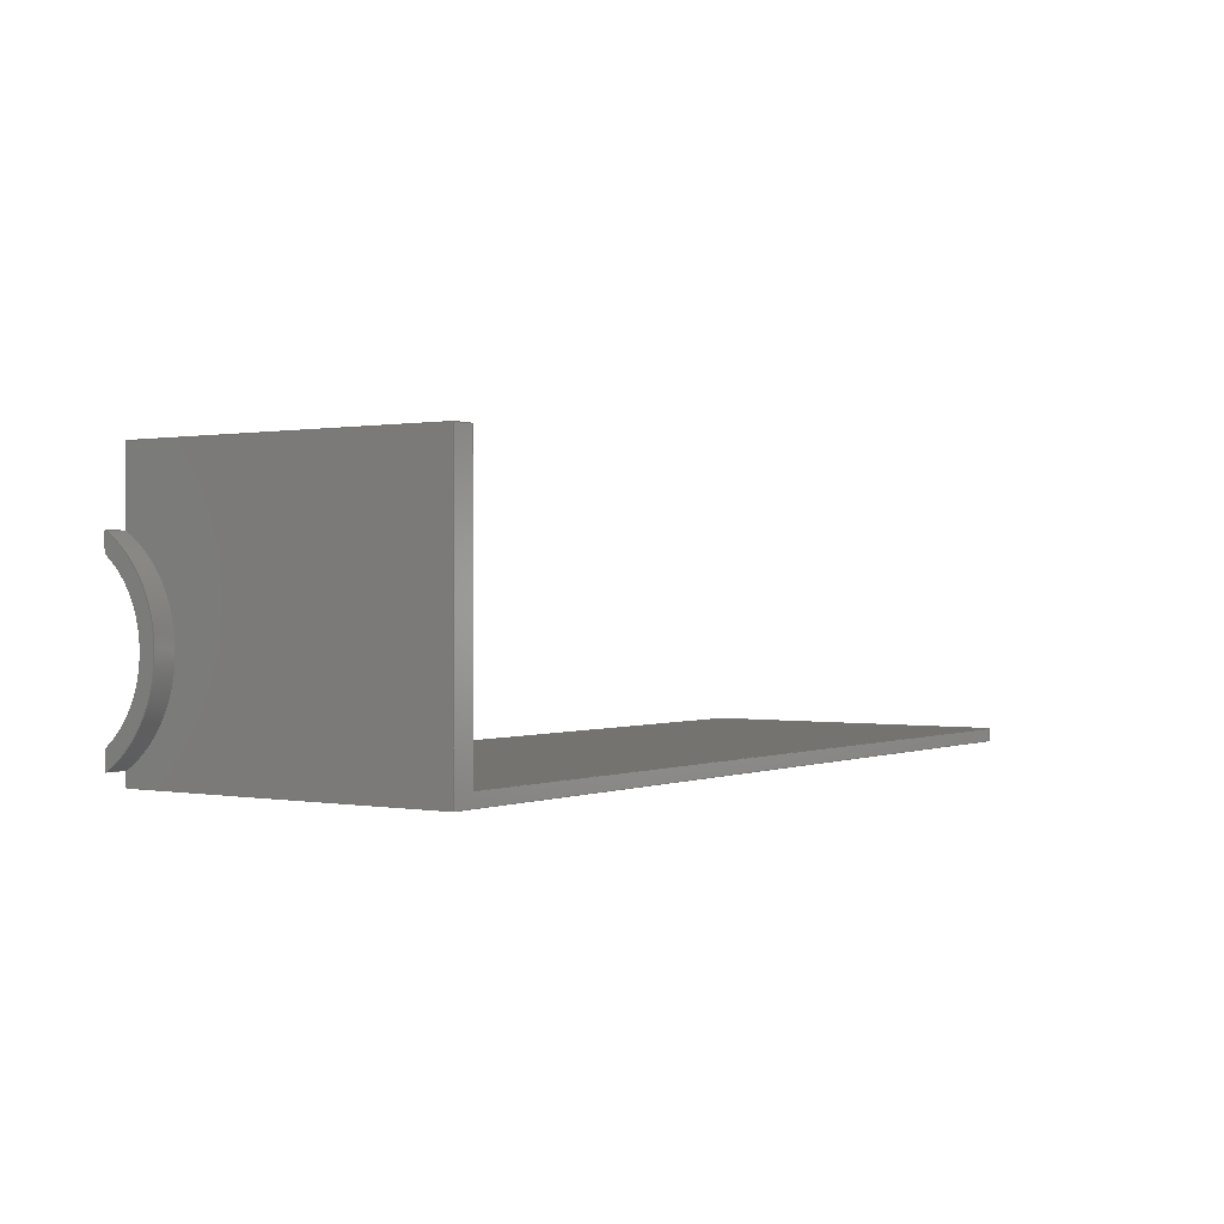
<metadata>
{"format":"step","ext":"step","renderer":"f3d","projection":"perspective","resolution":1024,"background":"white","views":[{"elev":0.4,"azim":124.3,"up":"+Z"}]}
</metadata>
<code>
ISO-10303-21;
DATA;
#1=MECHANICAL_DESIGN_GEOMETRIC_PRESENTATION_REPRESENTATION('',(#4,#5),
#463);
#2=SHAPE_REPRESENTATION_RELATIONSHIP('SRR','None',#470,#3);
#3=ADVANCED_BREP_SHAPE_REPRESENTATION('',(#6,#7),#462);
#4=STYLED_ITEM('',(#479),#6);
#5=STYLED_ITEM('',(#479),#7);
#6=MANIFOLD_SOLID_BREP('Body1',#270);
#7=MANIFOLD_SOLID_BREP('Body2',#271);
#8=CYLINDRICAL_SURFACE('',#290,10);
#9=CYLINDRICAL_SURFACE('',#298,10);
#10=CYLINDRICAL_SURFACE('',#302,8.6);
#11=CIRCLE('',#288,10);
#12=CIRCLE('',#291,10);
#13=CIRCLE('',#299,10);
#14=CIRCLE('',#300,10);
#15=CIRCLE('',#303,8.6);
#16=CIRCLE('',#304,8.6);
#17=FACE_OUTER_BOUND('',#33,.T.);
#18=FACE_OUTER_BOUND('',#34,.T.);
#19=FACE_OUTER_BOUND('',#35,.T.);
#20=FACE_OUTER_BOUND('',#36,.T.);
#21=FACE_OUTER_BOUND('',#37,.T.);
#22=FACE_OUTER_BOUND('',#38,.T.);
#23=FACE_OUTER_BOUND('',#39,.T.);
#24=FACE_OUTER_BOUND('',#40,.T.);
#25=FACE_OUTER_BOUND('',#41,.T.);
#26=FACE_OUTER_BOUND('',#42,.T.);
#27=FACE_OUTER_BOUND('',#43,.T.);
#28=FACE_OUTER_BOUND('',#44,.T.);
#29=FACE_OUTER_BOUND('',#45,.T.);
#30=FACE_OUTER_BOUND('',#46,.T.);
#31=FACE_OUTER_BOUND('',#47,.T.);
#32=FACE_OUTER_BOUND('',#48,.T.);
#33=EDGE_LOOP('',(#169,#170,#171,#172));
#34=EDGE_LOOP('',(#173,#174,#175,#176));
#35=EDGE_LOOP('',(#177,#178,#179,#180,#181,#182));
#36=EDGE_LOOP('',(#183,#184,#185,#186));
#37=EDGE_LOOP('',(#187,#188,#189,#190));
#38=EDGE_LOOP('',(#191,#192,#193,#194,#195,#196));
#39=EDGE_LOOP('',(#197,#198,#199,#200));
#40=EDGE_LOOP('',(#201,#202,#203,#204,#205,#206));
#41=EDGE_LOOP('',(#207,#208,#209,#210));
#42=EDGE_LOOP('',(#211,#212,#213,#214,#215,#216));
#43=EDGE_LOOP('',(#217,#218,#219,#220));
#44=EDGE_LOOP('',(#221,#222,#223,#224));
#45=EDGE_LOOP('',(#225,#226,#227,#228));
#46=EDGE_LOOP('',(#229,#230,#231,#232));
#47=EDGE_LOOP('',(#233,#234,#235,#236));
#48=EDGE_LOOP('',(#237,#238,#239,#240));
#49=LINE('',#387,#79);
#50=LINE('',#389,#80);
#51=LINE('',#391,#81);
#52=LINE('',#392,#82);
#53=LINE('',#395,#83);
#54=LINE('',#397,#84);
#55=LINE('',#398,#85);
#56=LINE('',#401,#86);
#57=LINE('',#405,#87);
#58=LINE('',#407,#88);
#59=LINE('',#408,#89);
#60=LINE('',#412,#90);
#61=LINE('',#413,#91);
#62=LINE('',#414,#92);
#63=LINE('',#418,#93);
#64=LINE('',#421,#94);
#65=LINE('',#422,#95);
#66=LINE('',#425,#96);
#67=LINE('',#426,#97);
#68=LINE('',#429,#98);
#69=LINE('',#430,#99);
#70=LINE('',#432,#100);
#71=LINE('',#437,#101);
#72=LINE('',#439,#102);
#73=LINE('',#441,#103);
#74=LINE('',#442,#104);
#75=LINE('',#448,#105);
#76=LINE('',#451,#106);
#77=LINE('',#453,#107);
#78=LINE('',#454,#108);
#79=VECTOR('',#311,1);
#80=VECTOR('',#312,1);
#81=VECTOR('',#313,1);
#82=VECTOR('',#314,1);
#83=VECTOR('',#317,1);
#84=VECTOR('',#318,1);
#85=VECTOR('',#319,1);
#86=VECTOR('',#322,1);
#87=VECTOR('',#325,1);
#88=VECTOR('',#326,1);
#89=VECTOR('',#327,1);
#90=VECTOR('',#330,1);
#91=VECTOR('',#331,1);
#92=VECTOR('',#332,1);
#93=VECTOR('',#337,1);
#94=VECTOR('',#340,1);
#95=VECTOR('',#341,1);
#96=VECTOR('',#344,1);
#97=VECTOR('',#345,1);
#98=VECTOR('',#348,1);
#99=VECTOR('',#349,1);
#100=VECTOR('',#352,1);
#101=VECTOR('',#357,1);
#102=VECTOR('',#358,1);
#103=VECTOR('',#359,1);
#104=VECTOR('',#360,1);
#105=VECTOR('',#367,1);
#106=VECTOR('',#370,1);
#107=VECTOR('',#371,1);
#108=VECTOR('',#372,1);
#109=VERTEX_POINT('',#385);
#110=VERTEX_POINT('',#386);
#111=VERTEX_POINT('',#388);
#112=VERTEX_POINT('',#390);
#113=VERTEX_POINT('',#394);
#114=VERTEX_POINT('',#396);
#115=VERTEX_POINT('',#400);
#116=VERTEX_POINT('',#402);
#117=VERTEX_POINT('',#404);
#118=VERTEX_POINT('',#406);
#119=VERTEX_POINT('',#410);
#120=VERTEX_POINT('',#411);
#121=VERTEX_POINT('',#416);
#122=VERTEX_POINT('',#420);
#123=VERTEX_POINT('',#424);
#124=VERTEX_POINT('',#428);
#125=VERTEX_POINT('',#435);
#126=VERTEX_POINT('',#436);
#127=VERTEX_POINT('',#438);
#128=VERTEX_POINT('',#440);
#129=VERTEX_POINT('',#444);
#130=VERTEX_POINT('',#446);
#131=VERTEX_POINT('',#450);
#132=VERTEX_POINT('',#452);
#133=EDGE_CURVE('',#109,#110,#49,.T.);
#134=EDGE_CURVE('',#109,#111,#50,.T.);
#135=EDGE_CURVE('',#112,#111,#51,.T.);
#136=EDGE_CURVE('',#110,#112,#52,.T.);
#137=EDGE_CURVE('',#111,#113,#53,.T.);
#138=EDGE_CURVE('',#113,#114,#54,.T.);
#139=EDGE_CURVE('',#114,#112,#55,.T.);
#140=EDGE_CURVE('',#110,#115,#56,.T.);
#141=EDGE_CURVE('',#115,#116,#11,.T.);
#142=EDGE_CURVE('',#116,#117,#57,.T.);
#143=EDGE_CURVE('',#117,#118,#58,.T.);
#144=EDGE_CURVE('',#118,#109,#59,.T.);
#145=EDGE_CURVE('',#119,#120,#60,.T.);
#146=EDGE_CURVE('',#119,#117,#61,.T.);
#147=EDGE_CURVE('',#120,#116,#62,.T.);
#148=EDGE_CURVE('',#121,#120,#12,.T.);
#149=EDGE_CURVE('',#121,#115,#63,.T.);
#150=EDGE_CURVE('',#122,#121,#64,.T.);
#151=EDGE_CURVE('',#122,#114,#65,.T.);
#152=EDGE_CURVE('',#123,#122,#66,.T.);
#153=EDGE_CURVE('',#123,#113,#67,.T.);
#154=EDGE_CURVE('',#124,#123,#68,.T.);
#155=EDGE_CURVE('',#124,#118,#69,.T.);
#156=EDGE_CURVE('',#119,#124,#70,.T.);
#157=EDGE_CURVE('',#125,#126,#71,.T.);
#158=EDGE_CURVE('',#125,#127,#72,.T.);
#159=EDGE_CURVE('',#128,#127,#73,.T.);
#160=EDGE_CURVE('',#126,#128,#74,.T.);
#161=EDGE_CURVE('',#129,#126,#13,.T.);
#162=EDGE_CURVE('',#130,#128,#14,.T.);
#163=EDGE_CURVE('',#129,#130,#75,.T.);
#164=EDGE_CURVE('',#131,#129,#76,.T.);
#165=EDGE_CURVE('',#132,#130,#77,.T.);
#166=EDGE_CURVE('',#131,#132,#78,.T.);
#167=EDGE_CURVE('',#131,#125,#15,.T.);
#168=EDGE_CURVE('',#127,#132,#16,.T.);
#169=ORIENTED_EDGE('',*,*,#133,.F.);
#170=ORIENTED_EDGE('',*,*,#134,.T.);
#171=ORIENTED_EDGE('',*,*,#135,.F.);
#172=ORIENTED_EDGE('',*,*,#136,.F.);
#173=ORIENTED_EDGE('',*,*,#135,.T.);
#174=ORIENTED_EDGE('',*,*,#137,.T.);
#175=ORIENTED_EDGE('',*,*,#138,.T.);
#176=ORIENTED_EDGE('',*,*,#139,.T.);
#177=ORIENTED_EDGE('',*,*,#133,.T.);
#178=ORIENTED_EDGE('',*,*,#140,.T.);
#179=ORIENTED_EDGE('',*,*,#141,.T.);
#180=ORIENTED_EDGE('',*,*,#142,.T.);
#181=ORIENTED_EDGE('',*,*,#143,.T.);
#182=ORIENTED_EDGE('',*,*,#144,.T.);
#183=ORIENTED_EDGE('',*,*,#145,.F.);
#184=ORIENTED_EDGE('',*,*,#146,.T.);
#185=ORIENTED_EDGE('',*,*,#142,.F.);
#186=ORIENTED_EDGE('',*,*,#147,.F.);
#187=ORIENTED_EDGE('',*,*,#148,.T.);
#188=ORIENTED_EDGE('',*,*,#147,.T.);
#189=ORIENTED_EDGE('',*,*,#141,.F.);
#190=ORIENTED_EDGE('',*,*,#149,.F.);
#191=ORIENTED_EDGE('',*,*,#150,.T.);
#192=ORIENTED_EDGE('',*,*,#149,.T.);
#193=ORIENTED_EDGE('',*,*,#140,.F.);
#194=ORIENTED_EDGE('',*,*,#136,.T.);
#195=ORIENTED_EDGE('',*,*,#139,.F.);
#196=ORIENTED_EDGE('',*,*,#151,.F.);
#197=ORIENTED_EDGE('',*,*,#152,.T.);
#198=ORIENTED_EDGE('',*,*,#151,.T.);
#199=ORIENTED_EDGE('',*,*,#138,.F.);
#200=ORIENTED_EDGE('',*,*,#153,.F.);
#201=ORIENTED_EDGE('',*,*,#154,.T.);
#202=ORIENTED_EDGE('',*,*,#153,.T.);
#203=ORIENTED_EDGE('',*,*,#137,.F.);
#204=ORIENTED_EDGE('',*,*,#134,.F.);
#205=ORIENTED_EDGE('',*,*,#144,.F.);
#206=ORIENTED_EDGE('',*,*,#155,.F.);
#207=ORIENTED_EDGE('',*,*,#156,.T.);
#208=ORIENTED_EDGE('',*,*,#155,.T.);
#209=ORIENTED_EDGE('',*,*,#143,.F.);
#210=ORIENTED_EDGE('',*,*,#146,.F.);
#211=ORIENTED_EDGE('',*,*,#156,.F.);
#212=ORIENTED_EDGE('',*,*,#145,.T.);
#213=ORIENTED_EDGE('',*,*,#148,.F.);
#214=ORIENTED_EDGE('',*,*,#150,.F.);
#215=ORIENTED_EDGE('',*,*,#152,.F.);
#216=ORIENTED_EDGE('',*,*,#154,.F.);
#217=ORIENTED_EDGE('',*,*,#157,.F.);
#218=ORIENTED_EDGE('',*,*,#158,.T.);
#219=ORIENTED_EDGE('',*,*,#159,.F.);
#220=ORIENTED_EDGE('',*,*,#160,.F.);
#221=ORIENTED_EDGE('',*,*,#161,.T.);
#222=ORIENTED_EDGE('',*,*,#160,.T.);
#223=ORIENTED_EDGE('',*,*,#162,.F.);
#224=ORIENTED_EDGE('',*,*,#163,.F.);
#225=ORIENTED_EDGE('',*,*,#164,.T.);
#226=ORIENTED_EDGE('',*,*,#163,.T.);
#227=ORIENTED_EDGE('',*,*,#165,.F.);
#228=ORIENTED_EDGE('',*,*,#166,.F.);
#229=ORIENTED_EDGE('',*,*,#167,.F.);
#230=ORIENTED_EDGE('',*,*,#166,.T.);
#231=ORIENTED_EDGE('',*,*,#168,.F.);
#232=ORIENTED_EDGE('',*,*,#158,.F.);
#233=ORIENTED_EDGE('',*,*,#168,.T.);
#234=ORIENTED_EDGE('',*,*,#165,.T.);
#235=ORIENTED_EDGE('',*,*,#162,.T.);
#236=ORIENTED_EDGE('',*,*,#159,.T.);
#237=ORIENTED_EDGE('',*,*,#167,.T.);
#238=ORIENTED_EDGE('',*,*,#157,.T.);
#239=ORIENTED_EDGE('',*,*,#161,.F.);
#240=ORIENTED_EDGE('',*,*,#164,.F.);
#241=PLANE('',#285);
#242=PLANE('',#286);
#243=PLANE('',#287);
#244=PLANE('',#289);
#245=PLANE('',#292);
#246=PLANE('',#293);
#247=PLANE('',#294);
#248=PLANE('',#295);
#249=PLANE('',#296);
#250=PLANE('',#297);
#251=PLANE('',#301);
#252=PLANE('',#305);
#253=PLANE('',#306);
#254=ADVANCED_FACE('',(#17),#241,.T.);
#255=ADVANCED_FACE('',(#18),#242,.T.);
#256=ADVANCED_FACE('',(#19),#243,.F.);
#257=ADVANCED_FACE('',(#20),#244,.T.);
#258=ADVANCED_FACE('',(#21),#8,.F.);
#259=ADVANCED_FACE('',(#22),#245,.T.);
#260=ADVANCED_FACE('',(#23),#246,.T.);
#261=ADVANCED_FACE('',(#24),#247,.T.);
#262=ADVANCED_FACE('',(#25),#248,.T.);
#263=ADVANCED_FACE('',(#26),#249,.T.);
#264=ADVANCED_FACE('',(#27),#250,.T.);
#265=ADVANCED_FACE('',(#28),#9,.T.);
#266=ADVANCED_FACE('',(#29),#251,.T.);
#267=ADVANCED_FACE('',(#30),#10,.F.);
#268=ADVANCED_FACE('',(#31),#252,.T.);
#269=ADVANCED_FACE('',(#32),#253,.F.);
#270=CLOSED_SHELL('',(#254,#255,#256,#257,#258,#259,#260,#261,#262,#263));
#271=CLOSED_SHELL('',(#264,#265,#266,#267,#268,#269));
#272=DERIVED_UNIT_ELEMENT(#274,1);
#273=DERIVED_UNIT_ELEMENT(#465,3);
#274=(
MASS_UNIT()
NAMED_UNIT(*)
SI_UNIT(.KILO.,.GRAM.)
);
#275=DERIVED_UNIT((#272,#273));
#276=MEASURE_REPRESENTATION_ITEM('density measure',
POSITIVE_RATIO_MEASURE(7850),#275);
#277=PROPERTY_DEFINITION_REPRESENTATION(#282,#279);
#278=PROPERTY_DEFINITION_REPRESENTATION(#283,#280);
#279=REPRESENTATION('material name',(#281),#462);
#280=REPRESENTATION('density',(#276),#462);
#281=DESCRIPTIVE_REPRESENTATION_ITEM('Steel','Steel');
#282=PROPERTY_DEFINITION('material property','material name',#472);
#283=PROPERTY_DEFINITION('material property','density of part',#472);
#284=AXIS2_PLACEMENT_3D('placement',#383,#307,#308);
#285=AXIS2_PLACEMENT_3D('',#384,#309,#310);
#286=AXIS2_PLACEMENT_3D('',#393,#315,#316);
#287=AXIS2_PLACEMENT_3D('',#399,#320,#321);
#288=AXIS2_PLACEMENT_3D('',#403,#323,#324);
#289=AXIS2_PLACEMENT_3D('',#409,#328,#329);
#290=AXIS2_PLACEMENT_3D('',#415,#333,#334);
#291=AXIS2_PLACEMENT_3D('',#417,#335,#336);
#292=AXIS2_PLACEMENT_3D('',#419,#338,#339);
#293=AXIS2_PLACEMENT_3D('',#423,#342,#343);
#294=AXIS2_PLACEMENT_3D('',#427,#346,#347);
#295=AXIS2_PLACEMENT_3D('',#431,#350,#351);
#296=AXIS2_PLACEMENT_3D('',#433,#353,#354);
#297=AXIS2_PLACEMENT_3D('',#434,#355,#356);
#298=AXIS2_PLACEMENT_3D('',#443,#361,#362);
#299=AXIS2_PLACEMENT_3D('',#445,#363,#364);
#300=AXIS2_PLACEMENT_3D('',#447,#365,#366);
#301=AXIS2_PLACEMENT_3D('',#449,#368,#369);
#302=AXIS2_PLACEMENT_3D('',#455,#373,#374);
#303=AXIS2_PLACEMENT_3D('',#456,#375,#376);
#304=AXIS2_PLACEMENT_3D('',#457,#377,#378);
#305=AXIS2_PLACEMENT_3D('',#458,#379,#380);
#306=AXIS2_PLACEMENT_3D('',#459,#381,#382);
#307=DIRECTION('axis',(0,0,1));
#308=DIRECTION('refdir',(1,0,0));
#309=DIRECTION('center_axis',(0,0,1));
#310=DIRECTION('ref_axis',(0,1,0));
#311=DIRECTION('',(0,-1,0));
#312=DIRECTION('',(-1,0,0));
#313=DIRECTION('',(0,1,0));
#314=DIRECTION('',(-1,0,0));
#315=DIRECTION('center_axis',(-1,0,0));
#316=DIRECTION('ref_axis',(0,0,1));
#317=DIRECTION('',(0,0,-1));
#318=DIRECTION('',(0,-1,0));
#319=DIRECTION('',(0,0,1));
#320=DIRECTION('center_axis',(1,0,0));
#321=DIRECTION('ref_axis',(0,0,-1));
#322=DIRECTION('',(0,-3.491e-16,1));
#323=DIRECTION('center_axis',(1,0,0));
#324=DIRECTION('ref_axis',(0,0.5075,-0.8616));
#325=DIRECTION('',(0,0,1));
#326=DIRECTION('',(0,1,0));
#327=DIRECTION('',(0,0,-1));
#328=DIRECTION('center_axis',(0,-1,0));
#329=DIRECTION('ref_axis',(0,0,1));
#330=DIRECTION('',(0,0,-1));
#331=DIRECTION('',(-1,0,0));
#332=DIRECTION('',(-1,0,0));
#333=DIRECTION('center_axis',(-1,0,0));
#334=DIRECTION('ref_axis',(0,0.5075,-0.8616));
#335=DIRECTION('center_axis',(1,0,0));
#336=DIRECTION('ref_axis',(0,0.5075,-0.8616));
#337=DIRECTION('',(-1,0,0));
#338=DIRECTION('center_axis',(0,-1,-3.491e-16));
#339=DIRECTION('ref_axis',(0,-3.491e-16,1));
#340=DIRECTION('',(0,-3.491e-16,1));
#341=DIRECTION('',(-1,0,0));
#342=DIRECTION('center_axis',(0,0,-1));
#343=DIRECTION('ref_axis',(0,-1,0));
#344=DIRECTION('',(0,-1,0));
#345=DIRECTION('',(-1,0,0));
#346=DIRECTION('center_axis',(0,1,0));
#347=DIRECTION('ref_axis',(0,0,-1));
#348=DIRECTION('',(0,0,-1));
#349=DIRECTION('',(-1,0,0));
#350=DIRECTION('center_axis',(0,0,1));
#351=DIRECTION('ref_axis',(0,1,0));
#352=DIRECTION('',(0,1,0));
#353=DIRECTION('center_axis',(1,0,0));
#354=DIRECTION('ref_axis',(0,0,-1));
#355=DIRECTION('center_axis',(0,-1,0));
#356=DIRECTION('ref_axis',(0,0,-1));
#357=DIRECTION('',(0,0,1));
#358=DIRECTION('',(1,0,0));
#359=DIRECTION('',(0,0,-1));
#360=DIRECTION('',(1,0,0));
#361=DIRECTION('center_axis',(1,0,0));
#362=DIRECTION('ref_axis',(0,0.5075,-0.8616));
#363=DIRECTION('center_axis',(1,0,0));
#364=DIRECTION('ref_axis',(0,0.5075,-0.8616));
#365=DIRECTION('center_axis',(1,0,0));
#366=DIRECTION('ref_axis',(0,0.5075,-0.8616));
#367=DIRECTION('',(1,0,0));
#368=DIRECTION('center_axis',(0,-1,-2.653e-16));
#369=DIRECTION('ref_axis',(0,2.653e-16,-1));
#370=DIRECTION('',(0,2.653e-16,-1));
#371=DIRECTION('',(0,2.653e-16,-1));
#372=DIRECTION('',(1,0,0));
#373=DIRECTION('center_axis',(1,0,0));
#374=DIRECTION('ref_axis',(0,0.5902,-0.8073));
#375=DIRECTION('center_axis',(1,0,0));
#376=DIRECTION('ref_axis',(0,0.5902,-0.8073));
#377=DIRECTION('center_axis',(-1,0,0));
#378=DIRECTION('ref_axis',(0,0.5902,-0.8073));
#379=DIRECTION('center_axis',(1,0,0));
#380=DIRECTION('ref_axis',(0,0,-1));
#381=DIRECTION('center_axis',(1,0,0));
#382=DIRECTION('ref_axis',(0,0,-1));
#383=CARTESIAN_POINT('',(0,0,0));
#384=CARTESIAN_POINT('Origin',(-2,0,-23.84));
#385=CARTESIAN_POINT('',(-2,30,-23.84));
#386=CARTESIAN_POINT('',(-2,0,-23.84));
#387=CARTESIAN_POINT('',(-2,7.5,-23.84));
#388=CARTESIAN_POINT('',(-82,30,-23.84));
#389=CARTESIAN_POINT('',(-2,30,-23.84));
#390=CARTESIAN_POINT('',(-82,0,-23.84));
#391=CARTESIAN_POINT('',(-82,0,-23.84));
#392=CARTESIAN_POINT('',(-2,0,-23.84));
#393=CARTESIAN_POINT('Origin',(-82,15,-24.42));
#394=CARTESIAN_POINT('',(-82,30,-25));
#395=CARTESIAN_POINT('',(-82,30,0));
#396=CARTESIAN_POINT('',(-82,0,-25));
#397=CARTESIAN_POINT('',(-82,30,-25));
#398=CARTESIAN_POINT('',(-82,0,-25));
#399=CARTESIAN_POINT('Origin',(-2,15,-12.5));
#400=CARTESIAN_POINT('',(-2,-4.441e-16,-23.73));
#401=CARTESIAN_POINT('',(-2,0,-25));
#402=CARTESIAN_POINT('',(-2,0,-6.495));
#403=CARTESIAN_POINT('Origin',(-2,-5.075,-15.11));
#404=CARTESIAN_POINT('',(-2,0,0));
#405=CARTESIAN_POINT('',(-2,0,0));
#406=CARTESIAN_POINT('',(-2,30,0));
#407=CARTESIAN_POINT('',(-2,0,0));
#408=CARTESIAN_POINT('',(-2,30,0));
#409=CARTESIAN_POINT('Origin',(0,0,-6.495));
#410=CARTESIAN_POINT('',(0,0,0));
#411=CARTESIAN_POINT('',(0,0,-6.495));
#412=CARTESIAN_POINT('',(0,0,0));
#413=CARTESIAN_POINT('',(0,0,0));
#414=CARTESIAN_POINT('',(0,0,-6.495));
#415=CARTESIAN_POINT('Origin',(0,-5.075,-15.11));
#416=CARTESIAN_POINT('',(0,-4.441e-16,-23.73));
#417=CARTESIAN_POINT('Origin',(0,-5.075,-15.11));
#418=CARTESIAN_POINT('',(0,-4.441e-16,-23.73));
#419=CARTESIAN_POINT('Origin',(0,0,-25));
#420=CARTESIAN_POINT('',(0,0,-25));
#421=CARTESIAN_POINT('',(0,0,-25));
#422=CARTESIAN_POINT('',(0,0,-25));
#423=CARTESIAN_POINT('Origin',(0,30,-25));
#424=CARTESIAN_POINT('',(0,30,-25));
#425=CARTESIAN_POINT('',(0,30,-25));
#426=CARTESIAN_POINT('',(0,30,-25));
#427=CARTESIAN_POINT('Origin',(0,30,0));
#428=CARTESIAN_POINT('',(0,30,0));
#429=CARTESIAN_POINT('',(0,30,0));
#430=CARTESIAN_POINT('',(0,30,0));
#431=CARTESIAN_POINT('Origin',(0,0,0));
#432=CARTESIAN_POINT('',(0,0,0));
#433=CARTESIAN_POINT('Origin',(0,15,-12.5));
#434=CARTESIAN_POINT('Origin',(0,0,-6.495));
#435=CARTESIAN_POINT('',(0,0,-8.169));
#436=CARTESIAN_POINT('',(0,0,-6.495));
#437=CARTESIAN_POINT('',(0,0,-8.169));
#438=CARTESIAN_POINT('',(2,0,-8.169));
#439=CARTESIAN_POINT('',(0,0,-8.169));
#440=CARTESIAN_POINT('',(2,0,-6.495));
#441=CARTESIAN_POINT('',(2,0,-8.169));
#442=CARTESIAN_POINT('',(0,0,-6.495));
#443=CARTESIAN_POINT('Origin',(0,-5.075,-15.11));
#444=CARTESIAN_POINT('',(0,-4.441e-16,-23.73));
#445=CARTESIAN_POINT('Origin',(0,-5.075,-15.11));
#446=CARTESIAN_POINT('',(2,-4.441e-16,-23.73));
#447=CARTESIAN_POINT('Origin',(2,-5.075,-15.11));
#448=CARTESIAN_POINT('',(0,-4.441e-16,-23.73));
#449=CARTESIAN_POINT('Origin',(0,-8.882e-16,-22.05));
#450=CARTESIAN_POINT('',(0,-8.882e-16,-22.05));
#451=CARTESIAN_POINT('',(0,-8.882e-16,-22.05));
#452=CARTESIAN_POINT('',(2,-8.882e-16,-22.05));
#453=CARTESIAN_POINT('',(2,-8.882e-16,-22.05));
#454=CARTESIAN_POINT('',(0,-8.882e-16,-22.05));
#455=CARTESIAN_POINT('Origin',(0,-5.075,-15.11));
#456=CARTESIAN_POINT('Origin',(0,-5.075,-15.11));
#457=CARTESIAN_POINT('Origin',(2,-5.075,-15.11));
#458=CARTESIAN_POINT('Origin',(2,2.462,-15.11));
#459=CARTESIAN_POINT('Origin',(0,2.462,-15.11));
#460=UNCERTAINTY_MEASURE_WITH_UNIT(LENGTH_MEASURE(0.001),#464,
'DISTANCE_ACCURACY_VALUE',
'Maximum model space distance between geometric entities at asserted c
onnectivities');
#461=UNCERTAINTY_MEASURE_WITH_UNIT(LENGTH_MEASURE(0.001),#464,
'DISTANCE_ACCURACY_VALUE',
'Maximum model space distance between geometric entities at asserted c
onnectivities');
#462=(
GEOMETRIC_REPRESENTATION_CONTEXT(3)
GLOBAL_UNCERTAINTY_ASSIGNED_CONTEXT((#460))
GLOBAL_UNIT_ASSIGNED_CONTEXT((#464,#466,#467))
REPRESENTATION_CONTEXT('','3D')
);
#463=(
GEOMETRIC_REPRESENTATION_CONTEXT(3)
GLOBAL_UNCERTAINTY_ASSIGNED_CONTEXT((#461))
GLOBAL_UNIT_ASSIGNED_CONTEXT((#464,#466,#467))
REPRESENTATION_CONTEXT('','3D')
);
#464=(
LENGTH_UNIT()
NAMED_UNIT(*)
SI_UNIT(.CENTI.,.METRE.)
);
#465=(
LENGTH_UNIT()
NAMED_UNIT(*)
SI_UNIT($,.METRE.)
);
#466=(
NAMED_UNIT(*)
PLANE_ANGLE_UNIT()
SI_UNIT($,.RADIAN.)
);
#467=(
NAMED_UNIT(*)
SI_UNIT($,.STERADIAN.)
SOLID_ANGLE_UNIT()
);
#468=SHAPE_DEFINITION_REPRESENTATION(#469,#470);
#469=PRODUCT_DEFINITION_SHAPE('',$,#472);
#470=SHAPE_REPRESENTATION('',(#284),#462);
#471=PRODUCT_DEFINITION_CONTEXT('part definition',#476,'design');
#472=PRODUCT_DEFINITION('Base','Base',#473,#471);
#473=PRODUCT_DEFINITION_FORMATION('',$,#478);
#474=PRODUCT_RELATED_PRODUCT_CATEGORY('Base','Base',(#478));
#475=APPLICATION_PROTOCOL_DEFINITION('international standard',
'automotive_design',2009,#476);
#476=APPLICATION_CONTEXT(
'Core Data for Automotive Mechanical Design Process');
#477=PRODUCT_CONTEXT('part definition',#476,'mechanical');
#478=PRODUCT('Base','Base',$,(#477));
#479=PRESENTATION_STYLE_ASSIGNMENT((#480));
#480=SURFACE_STYLE_USAGE(.BOTH.,#481);
#481=SURFACE_SIDE_STYLE('',(#482));
#482=SURFACE_STYLE_FILL_AREA(#483);
#483=FILL_AREA_STYLE('Paint - Metallic (Black)',(#484));
#484=FILL_AREA_STYLE_COLOUR('Paint - Metallic (Black)',#485);
#485=COLOUR_RGB('Paint - Metallic (Black)',0.09804,0.09804,
0.09804);
ENDSEC;
END-ISO-10303-21;

</code>
